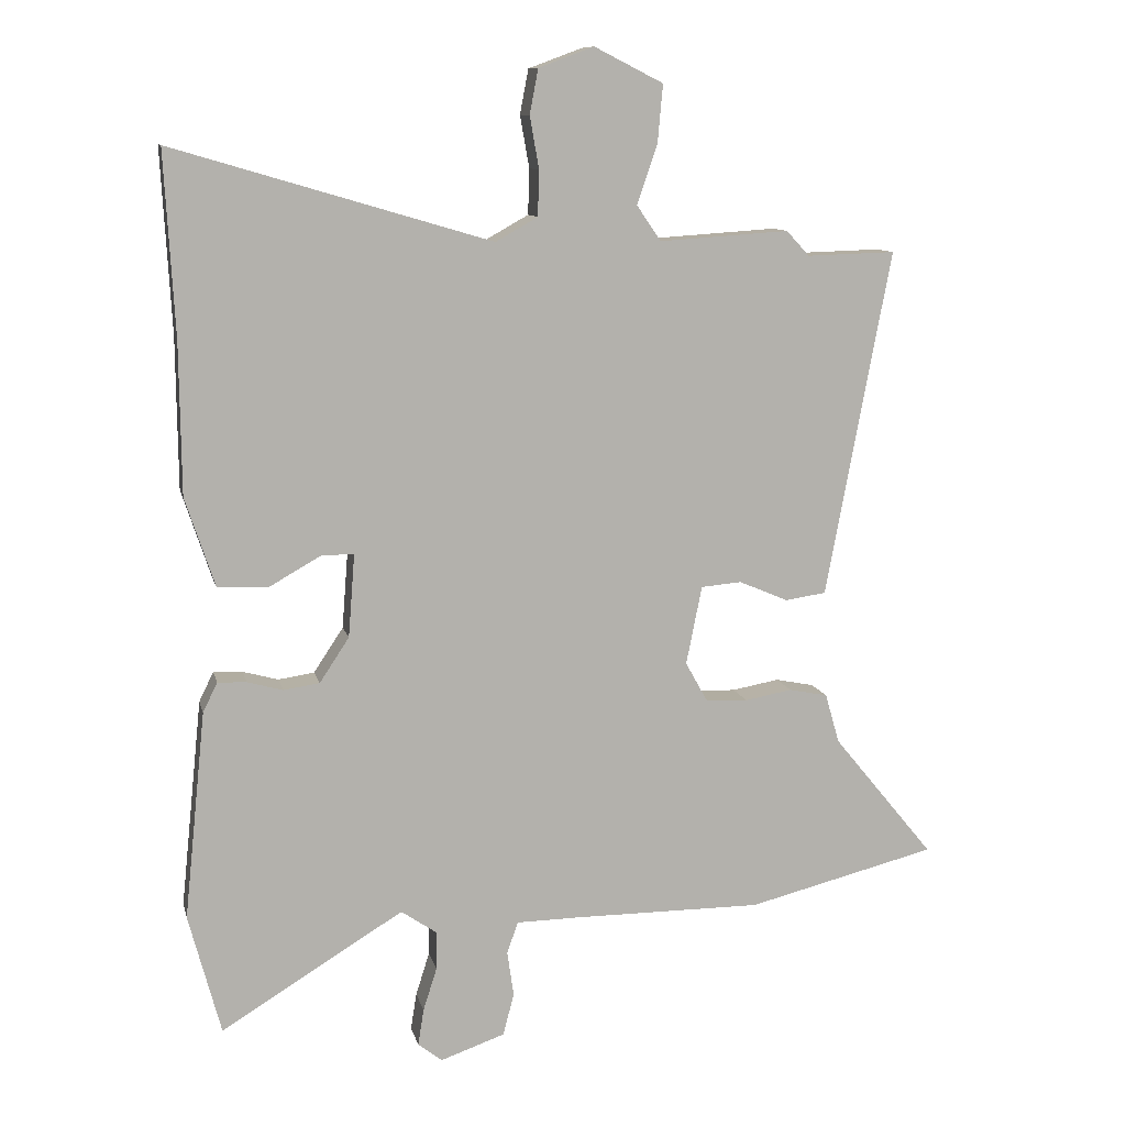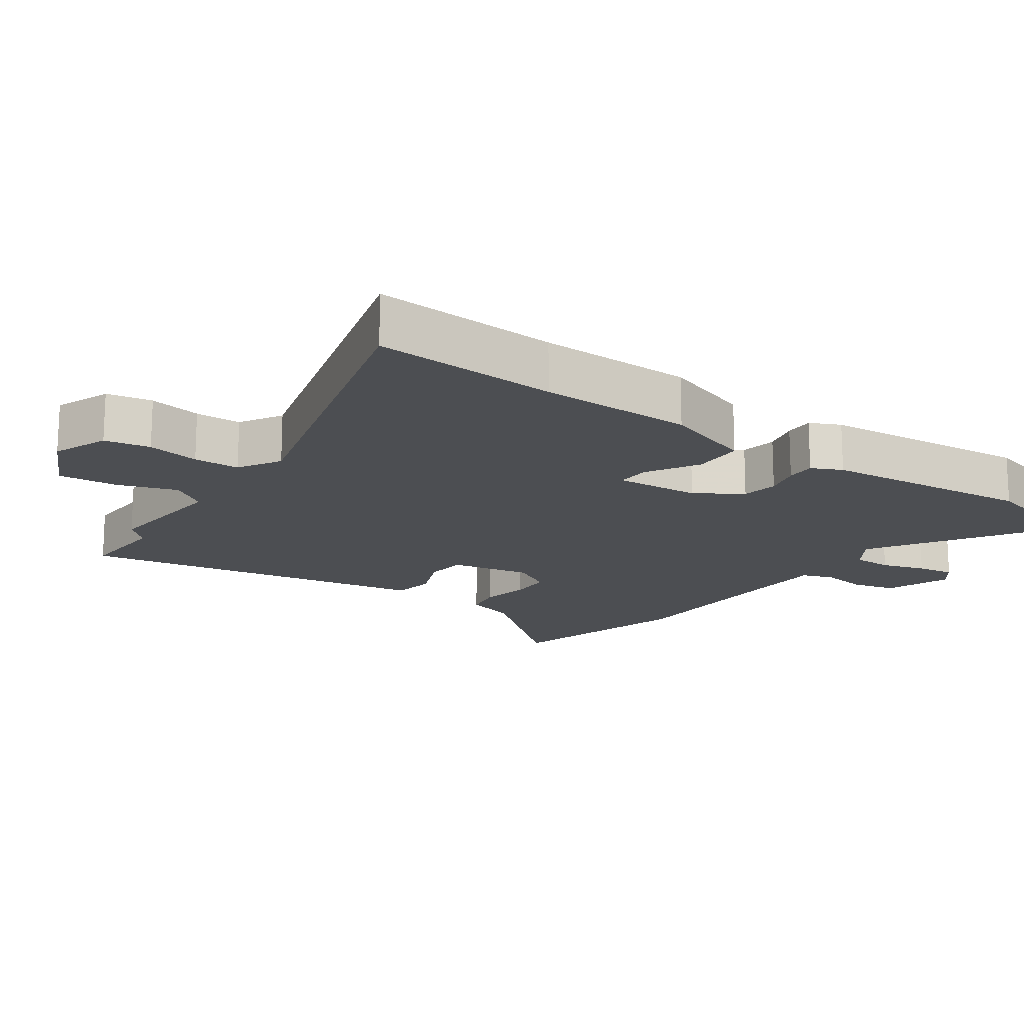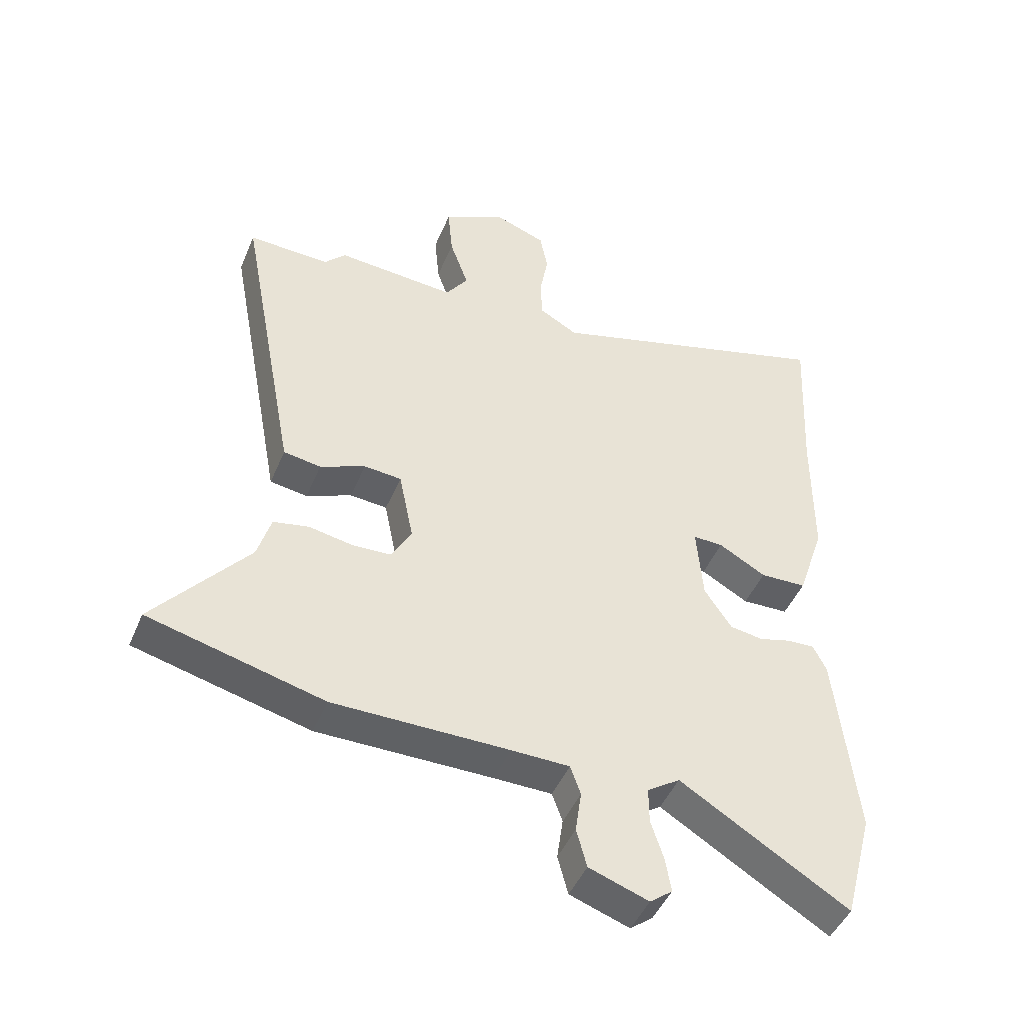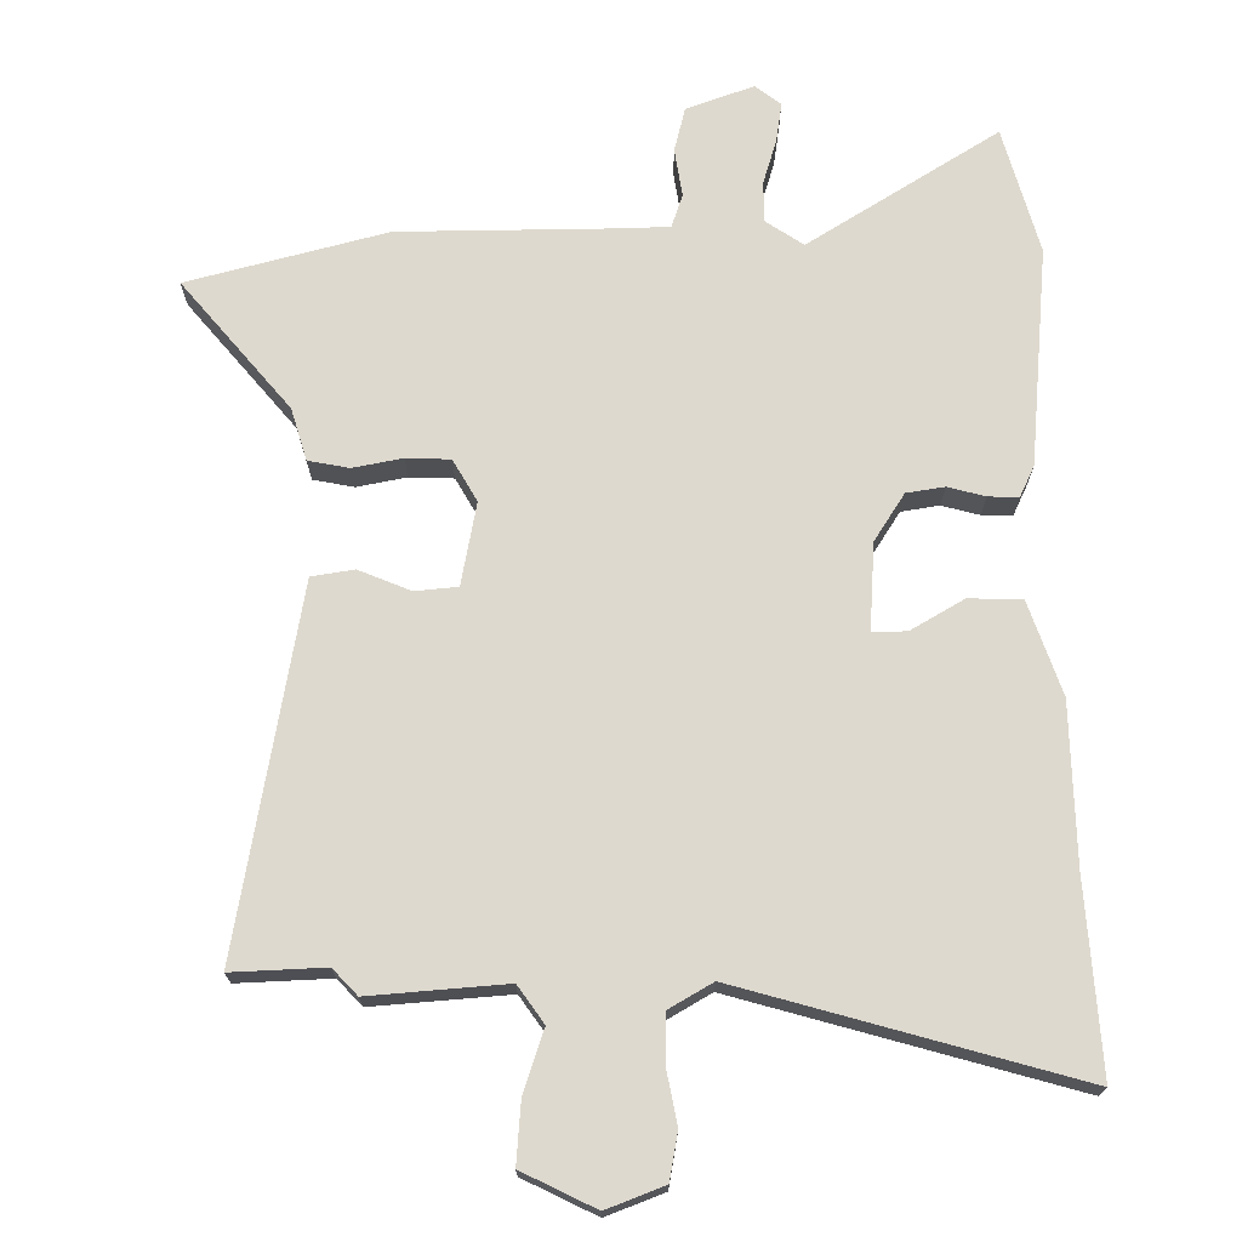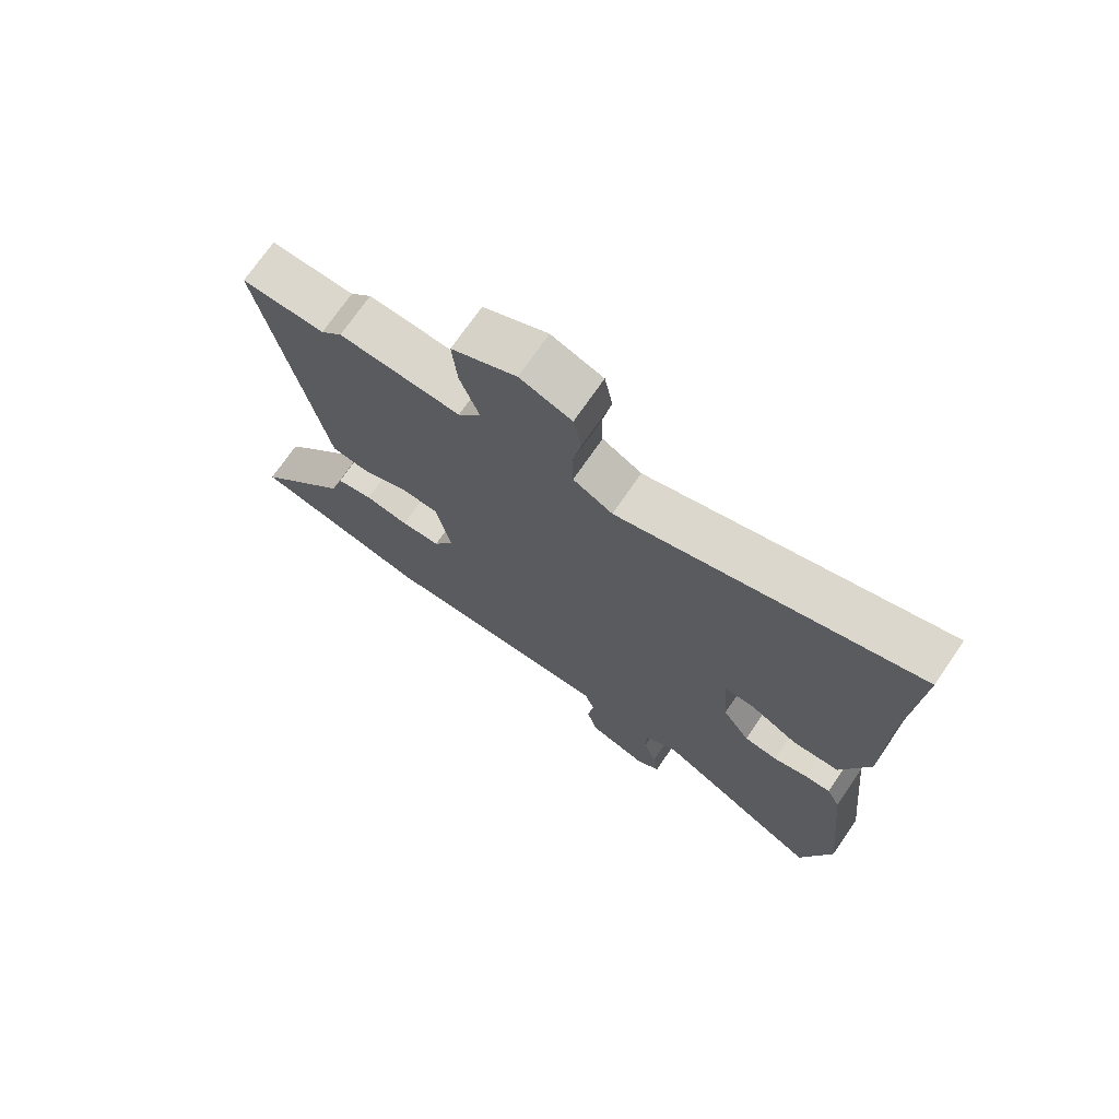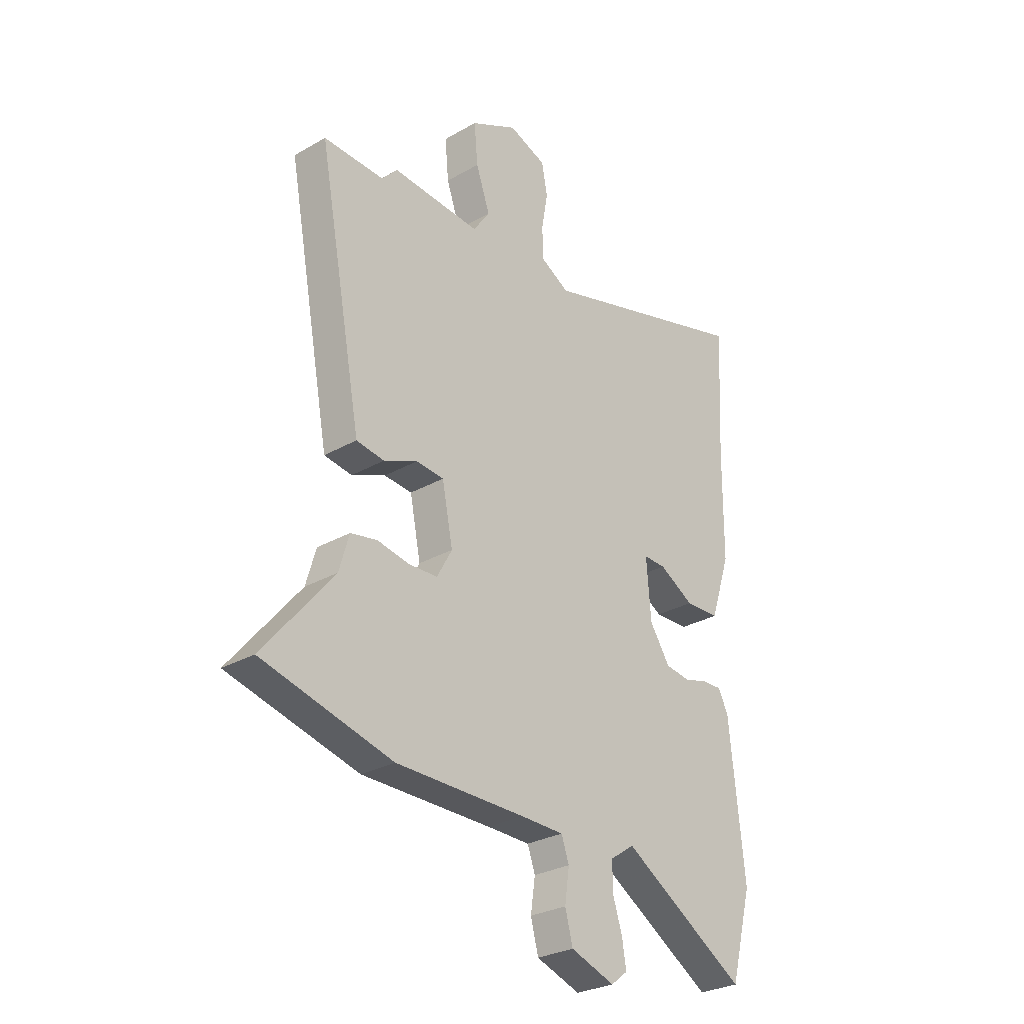
<metadata>
{"format":"obj","ext":"obj","renderer":"f3d","projection":"perspective","resolution":1024,"background":"white","views":[{"elev":10.7,"azim":167.3,"up":"+Z"},{"elev":-16.5,"azim":54.1,"up":"+Y"},{"elev":-46.6,"azim":-22.2,"up":"+Z"},{"elev":71.4,"azim":-1.1,"up":"+Y"},{"elev":72.5,"azim":34.5,"up":"+Z"},{"elev":-28.8,"azim":-49.5,"up":"+Z"}]}
</metadata>
<code>
v 0.505 0.07 -0.481
v 0.456 0.07 -0.665
v 0.178 0.07 -0.496
v 0.124 0.07 -0.533
v 0.124 0.07 -0.592
v 0.145 0.07 -0.658
v 0.154 0.07 -0.714
v 0.117 0.07 -0.743
v 0.019 0.07 -0.709
v 0.002 0.07 -0.645
v 0.012 0.07 -0.575
v -0.005 0.07 -0.527
v -0.101 0.07 -0.526
v -0.39 0.07 -0.527
v -0.679 0.07 -0.455
v -0.524 0.07 -0.266
v -0.502 0.07 -0.19
v -0.443 0.07 -0.178
v -0.371 0.07 -0.191
v -0.307 0.07 -0.188
v -0.273 0.07 -0.127
v -0.297 0.07 -0.007
v -0.359 0.07 -0.002
v -0.434 0.07 -0.034
v -0.496 0.07 -0.025
v -0.52 0.07 0.103
v -0.595 0.07 0.503
v -0.46 0.07 0.499
v -0.425 0.07 0.537
v -0.227 0.07 0.524
v -0.19 0.07 0.578
v -0.221 0.07 0.667
v -0.229 0.07 0.756
v -0.124 0.07 0.809
v -0.04 0.07 0.778
v -0.027 0.07 0.71
v -0.041 0.07 0.631
v -0.039 0.07 0.562
v 0.025 0.07 0.526
v 0.509 0.07 0.669
v 0.494 0.07 0.392
v 0.492 0.07 0.161
v 0.447 0.07 0.025
v 0.37 0.07 0.022
v 0.292 0.07 0.066
v 0.242 0.07 0.067
v 0.252 0.07 -0.06
v 0.297 0.07 -0.128
v 0.352 0.07 -0.136
v 0.406 0.07 -0.121
v 0.45 0.07 -0.119
v 0.472 0.07 -0.164
v 0.505 0 -0.481
v 0.456 0 -0.665
v 0.178 0 -0.496
v 0.124 0 -0.533
v 0.124 0 -0.592
v 0.145 0 -0.658
v 0.154 0 -0.714
v 0.117 0 -0.743
v 0.019 0 -0.709
v 0.002 0 -0.645
v 0.012 0 -0.575
v -0.005 0 -0.527
v -0.101 0 -0.526
v -0.39 0 -0.527
v -0.679 0 -0.455
v -0.524 0 -0.266
v -0.502 0 -0.19
v -0.443 0 -0.178
v -0.371 0 -0.191
v -0.307 0 -0.188
v -0.273 0 -0.127
v -0.297 0 -0.007
v -0.359 0 -0.002
v -0.434 0 -0.034
v -0.496 0 -0.025
v -0.52 0 0.103
v -0.595 0 0.503
v -0.46 0 0.499
v -0.425 0 0.537
v -0.227 0 0.524
v -0.19 0 0.578
v -0.221 0 0.667
v -0.229 0 0.756
v -0.124 0 0.809
v -0.04 0 0.778
v -0.027 0 0.71
v -0.041 0 0.631
v -0.039 0 0.562
v 0.025 0 0.526
v 0.509 0 0.669
v 0.494 0 0.392
v 0.492 0 0.161
v 0.447 0 0.025
v 0.37 0 0.022
v 0.292 0 0.066
v 0.242 0 0.067
v 0.252 0 -0.06
v 0.297 0 -0.128
v 0.352 0 -0.136
v 0.406 0 -0.121
v 0.45 0 -0.119
v 0.472 0 -0.164
f 49 50 51 52
f 48 49 52 1
f 47 48 1 2
f 42 43 44 45
f 41 42 45 46
f 39 40 41 46
f 38 39 46 47
f 34 35 36 37
f 34 37 38
f 31 32 33 34
f 31 34 38
f 30 31 38 47
f 28 29 30 47
f 23 24 25 26
f 22 23 26 27
f 16 17 18 19
f 16 19 20
f 13 14 15 16
f 12 13 16 20
f 8 9 10 11
f 8 11 12
f 5 6 7 8
f 4 5 8 12
f 3 4 12 20
f 22 27 28 47
f 21 22 47 2
f 2 3 20 21
f 104 103 102 101
f 53 104 101 100
f 54 53 100 99
f 97 96 95 94
f 98 97 94 93
f 98 93 92 91
f 99 98 91 90
f 89 88 87 86
f 90 89 86
f 86 85 84 83
f 90 86 83
f 99 90 83 82
f 99 82 81 80
f 78 77 76 75
f 79 78 75 74
f 71 70 69 68
f 72 71 68
f 68 67 66 65
f 72 68 65 64
f 63 62 61 60
f 64 63 60
f 60 59 58 57
f 64 60 57 56
f 72 64 56 55
f 99 80 79 74
f 54 99 74 73
f 73 72 55 54
f 1 53 54 2
f 2 54 55 3
f 3 55 56 4
f 4 56 57 5
f 5 57 58 6
f 6 58 59 7
f 7 59 60 8
f 8 60 61 9
f 9 61 62 10
f 10 62 63 11
f 11 63 64 12
f 12 64 65 13
f 13 65 66 14
f 14 66 67 15
f 15 67 68 16
f 16 68 69 17
f 17 69 70 18
f 18 70 71 19
f 19 71 72 20
f 20 72 73 21
f 21 73 74 22
f 22 74 75 23
f 23 75 76 24
f 24 76 77 25
f 25 77 78 26
f 26 78 79 27
f 27 79 80 28
f 28 80 81 29
f 29 81 82 30
f 30 82 83 31
f 31 83 84 32
f 32 84 85 33
f 33 85 86 34
f 34 86 87 35
f 35 87 88 36
f 36 88 89 37
f 37 89 90 38
f 38 90 91 39
f 39 91 92 40
f 40 92 93 41
f 41 93 94 42
f 42 94 95 43
f 43 95 96 44
f 44 96 97 45
f 45 97 98 46
f 46 98 99 47
f 47 99 100 48
f 48 100 101 49
f 49 101 102 50
f 50 102 103 51
f 51 103 104 52
f 52 104 53 1

</code>
